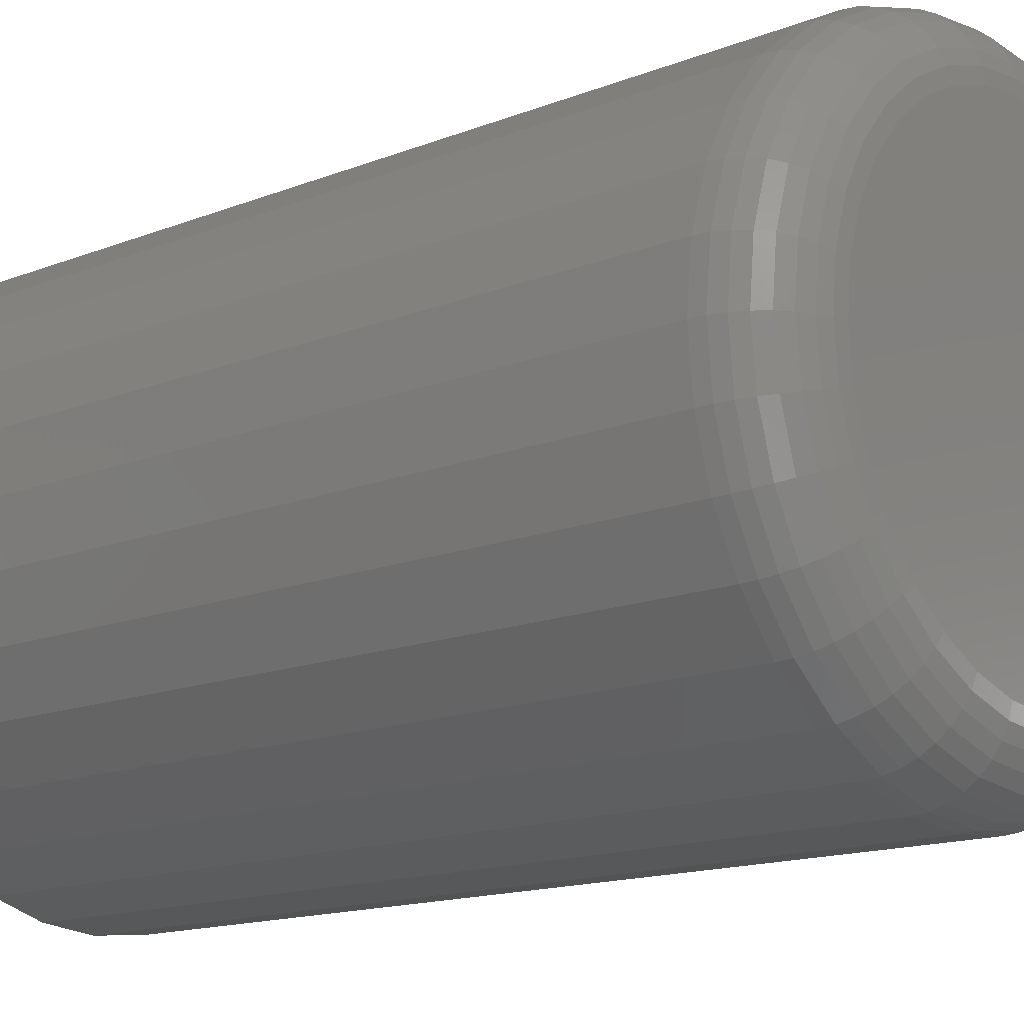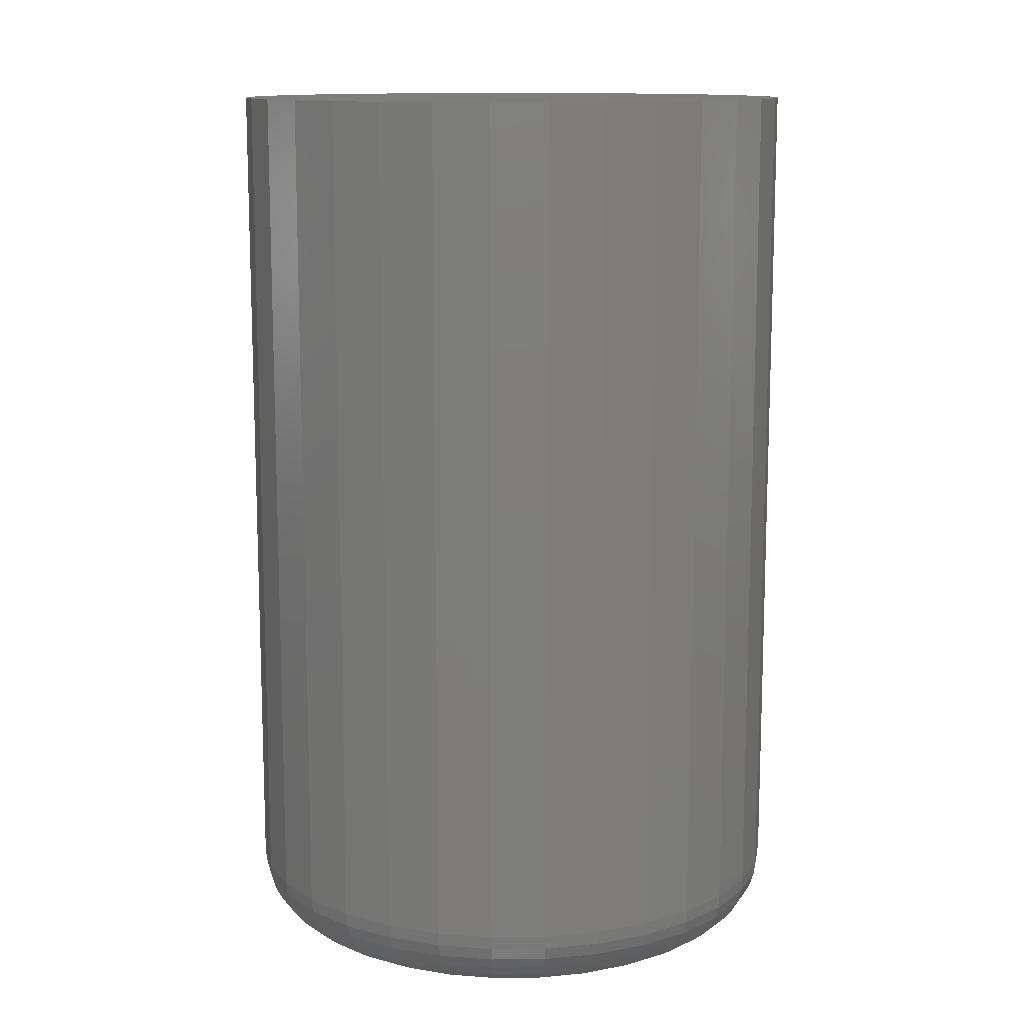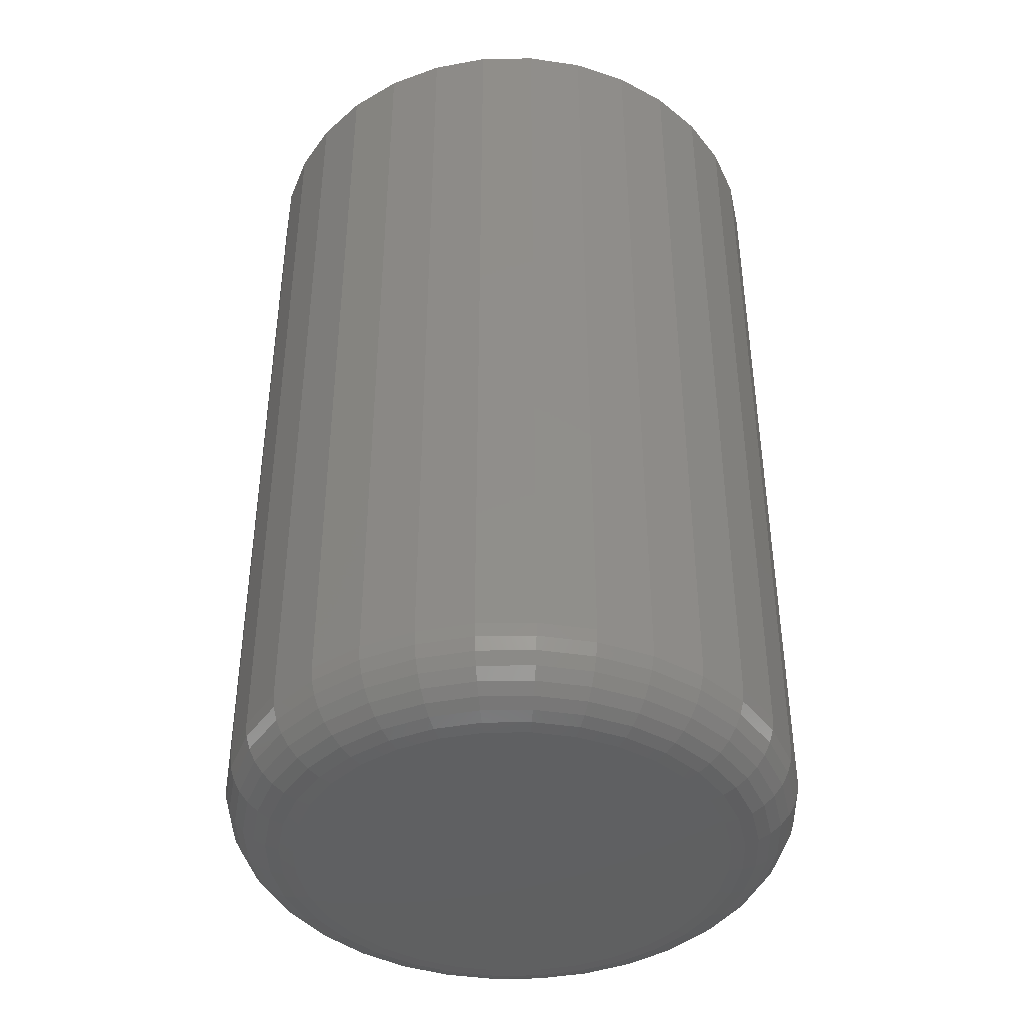
<metadata>
{"format":"stl","ext":"stl","renderer":"f3d","projection":"perspective","resolution":1024,"background":"white","views":[{"elev":-14.6,"azim":130.8,"up":"+Y"},{"elev":12.2,"azim":-74.5,"up":"+Z"},{"elev":-41.8,"azim":-38.2,"up":"+Z"}]}
</metadata>
<code>
# stl→obj: 320 verts, 636 faces
v 0.662 -0.2417 0
v 0.6664 -0.2403 0
v 0.6711 -0.2399 0
v 0.6757 -0.2403 0
v 0.6801 -0.2417 0
v 0.6578 -0.2439 0
v 0.6843 -0.2439 0
v 0.6542 -0.2468 0
v 0.6879 -0.2468 0
v 0.6513 -0.2504 0
v 0.6908 -0.2504 0
v 0.6491 -0.2546 0
v 0.693 -0.2546 0
v 0.6477 -0.259 0
v 0.6944 -0.259 0
v 0.693 -0.2727 0
v 0.6491 -0.2727 0
v 0.6944 -0.2683 0
v 0.6513 -0.2769 0
v 0.6908 -0.2769 0
v 0.6542 -0.2805 0
v 0.6879 -0.2805 0
v 0.6578 -0.2834 0
v 0.6843 -0.2834 0
v 0.662 -0.2856 0
v 0.6801 -0.2856 0
v 0.6664 -0.287 0
v 0.6711 -0.2874 0
v 0.6757 -0.287 0
v 0.6477 -0.2683 0
v 0.6473 -0.2637 0
v 0.6948 -0.2637 0
v 0.7026 -0.2637 0.007812
v 0.7026 -0.2637 0.1016
v 0.702 -0.2698 0.007812
v 0.702 -0.2698 0.1016
v 0.7002 -0.2757 0.007812
v 0.7002 -0.2757 0.1016
v 0.6973 -0.2812 0.007812
v 0.6973 -0.2812 0.1016
v 0.6934 -0.286 0.007812
v 0.6934 -0.286 0.1016
v 0.6886 -0.2899 0.007812
v 0.6886 -0.2899 0.1016
v 0.6831 -0.2928 0.007812
v 0.6831 -0.2928 0.1016
v 0.6772 -0.2946 0.007812
v 0.6772 -0.2946 0.1016
v 0.6711 -0.2952 0.007812
v 0.6711 -0.2952 0.1016
v 0.6649 -0.2946 0.007812
v 0.6649 -0.2946 0.1016
v 0.659 -0.2928 0.007812
v 0.659 -0.2928 0.1016
v 0.6535 -0.2899 0.007812
v 0.6535 -0.2899 0.1016
v 0.6487 -0.286 0.007812
v 0.6487 -0.286 0.1016
v 0.6448 -0.2812 0.007812
v 0.6448 -0.2812 0.1016
v 0.6419 -0.2757 0.007812
v 0.6419 -0.2757 0.1016
v 0.6401 -0.2698 0.007812
v 0.6401 -0.2698 0.1016
v 0.6395 -0.2637 0.007812
v 0.6395 -0.2637 0.1016
v 0.6401 -0.2575 0.007812
v 0.6401 -0.2575 0.1016
v 0.6419 -0.2516 0.007812
v 0.6419 -0.2516 0.1016
v 0.6448 -0.2461 0.007812
v 0.6448 -0.2461 0.1016
v 0.6487 -0.2413 0.007812
v 0.6487 -0.2413 0.1016
v 0.6535 -0.2374 0.007812
v 0.6535 -0.2374 0.1016
v 0.659 -0.2345 0.007812
v 0.659 -0.2345 0.1016
v 0.6649 -0.2327 0.007812
v 0.6649 -0.2327 0.1016
v 0.6711 -0.2321 0.007812
v 0.6711 -0.2321 0.1016
v 0.6772 -0.2327 0.007812
v 0.6772 -0.2327 0.1016
v 0.6831 -0.2345 0.007812
v 0.6831 -0.2345 0.1016
v 0.6886 -0.2374 0.007812
v 0.6886 -0.2374 0.1016
v 0.6934 -0.2413 0.007812
v 0.6934 -0.2413 0.1016
v 0.6973 -0.2461 0.007812
v 0.6973 -0.2461 0.1016
v 0.7002 -0.2516 0.007812
v 0.7002 -0.2516 0.1016
v 0.702 -0.2575 0.007812
v 0.702 -0.2575 0.1016
v 0.6396 -0.2637 0.006288
v 0.6402 -0.2575 0.006288
v 0.6401 -0.2637 0.004823
v 0.6407 -0.2576 0.004823
v 0.6408 -0.2637 0.003472
v 0.6414 -0.2577 0.003472
v 0.6418 -0.2637 0.002288
v 0.6423 -0.2579 0.002288
v 0.6429 -0.2637 0.001317
v 0.6435 -0.2582 0.001317
v 0.6443 -0.2637 0.0005947
v 0.6448 -0.2584 0.0005947
v 0.6458 -0.2637 0.0001501
v 0.6462 -0.2587 0.0001501
v 0.7019 -0.2575 0.006288
v 0.7025 -0.2637 0.006288
v 0.7014 -0.2576 0.004823
v 0.702 -0.2637 0.004823
v 0.7007 -0.2577 0.003472
v 0.7013 -0.2637 0.003472
v 0.6998 -0.2579 0.002288
v 0.7003 -0.2637 0.002288
v 0.6986 -0.2582 0.001317
v 0.6992 -0.2637 0.001317
v 0.6973 -0.2584 0.0005947
v 0.6978 -0.2637 0.0005947
v 0.6959 -0.2587 0.0001501
v 0.6963 -0.2637 0.0001501
v 0.7001 -0.2516 0.006288
v 0.6997 -0.2518 0.004823
v 0.699 -0.2521 0.003472
v 0.6981 -0.2524 0.002288
v 0.697 -0.2529 0.001317
v 0.6958 -0.2534 0.0005947
v 0.6944 -0.254 0.0001501
v 0.6972 -0.2462 0.006288
v 0.6968 -0.2464 0.004823
v 0.6962 -0.2468 0.003472
v 0.6954 -0.2474 0.002288
v 0.6944 -0.248 0.001317
v 0.6933 -0.2488 0.0005947
v 0.6921 -0.2496 0.0001501
v 0.6933 -0.2414 0.006288
v 0.693 -0.2417 0.004823
v 0.6925 -0.2423 0.003472
v 0.6918 -0.2429 0.002288
v 0.6909 -0.2438 0.001317
v 0.69 -0.2447 0.0005947
v 0.6889 -0.2458 0.0001501
v 0.6885 -0.2375 0.006288
v 0.6883 -0.2379 0.004823
v 0.6879 -0.2385 0.003472
v 0.6873 -0.2393 0.002288
v 0.6867 -0.2403 0.001317
v 0.6859 -0.2414 0.0005947
v 0.6851 -0.2426 0.0001501
v 0.6831 -0.2346 0.006288
v 0.6829 -0.235 0.004823
v 0.6826 -0.2357 0.003472
v 0.6823 -0.2366 0.002288
v 0.6818 -0.2377 0.001317
v 0.6813 -0.2389 0.0005947
v 0.6807 -0.2403 0.0001501
v 0.6772 -0.2328 0.006288
v 0.6771 -0.2333 0.004823
v 0.677 -0.234 0.003472
v 0.6768 -0.2349 0.002288
v 0.6765 -0.2361 0.001317
v 0.6763 -0.2374 0.0005947
v 0.676 -0.2388 0.0001501
v 0.6711 -0.2322 0.006288
v 0.6711 -0.2327 0.004823
v 0.6711 -0.2334 0.003472
v 0.6711 -0.2344 0.002288
v 0.6711 -0.2355 0.001317
v 0.6711 -0.2369 0.0005947
v 0.6711 -0.2384 0.0001501
v 0.6649 -0.2328 0.006288
v 0.665 -0.2333 0.004823
v 0.6651 -0.234 0.003472
v 0.6653 -0.2349 0.002288
v 0.6656 -0.2361 0.001317
v 0.6658 -0.2374 0.0005947
v 0.6661 -0.2388 0.0001501
v 0.659 -0.2346 0.006288
v 0.6592 -0.235 0.004823
v 0.6595 -0.2357 0.003472
v 0.6598 -0.2366 0.002288
v 0.6603 -0.2377 0.001317
v 0.6608 -0.2389 0.0005947
v 0.6614 -0.2403 0.0001501
v 0.6536 -0.2375 0.006288
v 0.6538 -0.2379 0.004823
v 0.6542 -0.2385 0.003472
v 0.6548 -0.2393 0.002288
v 0.6554 -0.2403 0.001317
v 0.6562 -0.2414 0.0005947
v 0.657 -0.2426 0.0001501
v 0.6488 -0.2414 0.006288
v 0.6491 -0.2417 0.004823
v 0.6497 -0.2423 0.003472
v 0.6503 -0.2429 0.002288
v 0.6512 -0.2438 0.001317
v 0.6521 -0.2447 0.0005947
v 0.6532 -0.2458 0.0001501
v 0.6449 -0.2462 0.006288
v 0.6453 -0.2464 0.004823
v 0.6459 -0.2468 0.003472
v 0.6467 -0.2474 0.002288
v 0.6477 -0.248 0.001317
v 0.6488 -0.2488 0.0005947
v 0.65 -0.2496 0.0001501
v 0.642 -0.2516 0.006288
v 0.6424 -0.2518 0.004823
v 0.6431 -0.2521 0.003472
v 0.644 -0.2524 0.002288
v 0.6451 -0.2529 0.001317
v 0.6463 -0.2534 0.0005947
v 0.6477 -0.254 0.0001501
v 0.7019 -0.2698 0.006288
v 0.7014 -0.2697 0.004823
v 0.7007 -0.2696 0.003472
v 0.6998 -0.2694 0.002288
v 0.6986 -0.2691 0.001317
v 0.6973 -0.2689 0.0005947
v 0.6959 -0.2686 0.0001501
v 0.6402 -0.2698 0.006288
v 0.6407 -0.2697 0.004823
v 0.6414 -0.2696 0.003472
v 0.6423 -0.2694 0.002288
v 0.6435 -0.2691 0.001317
v 0.6448 -0.2689 0.0005947
v 0.6462 -0.2686 0.0001501
v 0.642 -0.2757 0.006288
v 0.6424 -0.2755 0.004823
v 0.6431 -0.2752 0.003472
v 0.644 -0.2749 0.002288
v 0.6451 -0.2744 0.001317
v 0.6463 -0.2739 0.0005947
v 0.6477 -0.2733 0.0001501
v 0.6449 -0.2811 0.006288
v 0.6453 -0.2809 0.004823
v 0.6459 -0.2805 0.003472
v 0.6467 -0.2799 0.002288
v 0.6477 -0.2793 0.001317
v 0.6488 -0.2785 0.0005947
v 0.65 -0.2777 0.0001501
v 0.6488 -0.2859 0.006288
v 0.6491 -0.2856 0.004823
v 0.6497 -0.2851 0.003472
v 0.6503 -0.2844 0.002288
v 0.6512 -0.2835 0.001317
v 0.6521 -0.2826 0.0005947
v 0.6532 -0.2815 0.0001501
v 0.6536 -0.2898 0.006288
v 0.6538 -0.2894 0.004823
v 0.6542 -0.2888 0.003472
v 0.6548 -0.288 0.002288
v 0.6554 -0.287 0.001317
v 0.6562 -0.2859 0.0005947
v 0.657 -0.2847 0.0001501
v 0.659 -0.2927 0.006288
v 0.6592 -0.2923 0.004823
v 0.6595 -0.2916 0.003472
v 0.6598 -0.2907 0.002288
v 0.6603 -0.2896 0.001317
v 0.6608 -0.2884 0.0005947
v 0.6614 -0.287 0.0001501
v 0.6649 -0.2945 0.006288
v 0.665 -0.294 0.004823
v 0.6651 -0.2933 0.003472
v 0.6653 -0.2924 0.002288
v 0.6656 -0.2912 0.001317
v 0.6658 -0.2899 0.0005947
v 0.6661 -0.2885 0.0001501
v 0.6711 -0.2951 0.006288
v 0.6711 -0.2946 0.004823
v 0.6711 -0.2939 0.003472
v 0.6711 -0.2929 0.002288
v 0.6711 -0.2918 0.001317
v 0.6711 -0.2904 0.0005947
v 0.6711 -0.2889 0.0001501
v 0.6772 -0.2945 0.006288
v 0.6771 -0.294 0.004823
v 0.677 -0.2933 0.003472
v 0.6768 -0.2924 0.002288
v 0.6765 -0.2912 0.001317
v 0.6763 -0.2899 0.0005947
v 0.676 -0.2885 0.0001501
v 0.6831 -0.2927 0.006288
v 0.6829 -0.2923 0.004823
v 0.6826 -0.2916 0.003472
v 0.6823 -0.2907 0.002288
v 0.6818 -0.2896 0.001317
v 0.6813 -0.2884 0.0005947
v 0.6807 -0.287 0.0001501
v 0.6885 -0.2898 0.006288
v 0.6883 -0.2894 0.004823
v 0.6879 -0.2888 0.003472
v 0.6873 -0.288 0.002288
v 0.6867 -0.287 0.001317
v 0.6859 -0.2859 0.0005947
v 0.6851 -0.2847 0.0001501
v 0.6933 -0.2859 0.006288
v 0.693 -0.2856 0.004823
v 0.6925 -0.2851 0.003472
v 0.6918 -0.2844 0.002288
v 0.6909 -0.2835 0.001317
v 0.69 -0.2826 0.0005947
v 0.6889 -0.2815 0.0001501
v 0.6972 -0.2811 0.006288
v 0.6968 -0.2809 0.004823
v 0.6962 -0.2805 0.003472
v 0.6954 -0.2799 0.002288
v 0.6944 -0.2793 0.001317
v 0.6933 -0.2785 0.0005947
v 0.6921 -0.2777 0.0001501
v 0.7001 -0.2757 0.006288
v 0.6997 -0.2755 0.004823
v 0.699 -0.2752 0.003472
v 0.6981 -0.2749 0.002288
v 0.697 -0.2744 0.001317
v 0.6958 -0.2739 0.0005947
v 0.6944 -0.2733 0.0001501
f 1 2 3
f 1 3 4
f 5 1 4
f 6 1 5
f 7 6 5
f 8 6 7
f 9 8 7
f 10 8 9
f 11 10 9
f 12 10 11
f 13 12 11
f 14 12 13
f 15 14 13
f 16 17 18
f 19 17 16
f 20 19 16
f 21 19 20
f 22 21 20
f 23 21 22
f 24 23 22
f 25 23 24
f 26 25 24
f 27 25 26
f 28 27 26
f 29 28 26
f 17 30 18
f 18 30 31
f 18 31 32
f 32 31 14
f 32 14 15
f 33 34 35
f 35 34 36
f 35 36 37
f 37 36 38
f 37 38 39
f 39 38 40
f 39 40 41
f 41 40 42
f 41 42 43
f 43 42 44
f 43 44 45
f 45 44 46
f 45 46 47
f 47 46 48
f 47 48 49
f 49 48 50
f 49 50 51
f 51 50 52
f 51 52 53
f 53 52 54
f 53 54 55
f 55 54 56
f 55 56 57
f 57 56 58
f 57 58 59
f 59 58 60
f 59 60 61
f 61 60 62
f 61 62 63
f 63 62 64
f 63 64 65
f 65 64 66
f 65 66 67
f 67 66 68
f 67 68 69
f 69 68 70
f 69 70 71
f 71 70 72
f 71 72 73
f 73 72 74
f 73 74 75
f 75 74 76
f 75 76 77
f 77 76 78
f 77 78 79
f 79 78 80
f 79 80 81
f 81 80 82
f 81 82 83
f 83 82 84
f 83 84 85
f 85 84 86
f 85 86 87
f 87 86 88
f 87 88 89
f 89 88 90
f 89 90 91
f 91 90 92
f 91 92 93
f 93 92 94
f 93 94 95
f 95 94 96
f 95 96 33
f 33 96 34
f 65 67 97
f 97 67 98
f 97 98 99
f 99 98 100
f 99 100 101
f 101 100 102
f 101 102 103
f 103 102 104
f 103 104 105
f 105 104 106
f 105 106 107
f 107 106 108
f 107 108 109
f 109 108 110
f 109 110 31
f 31 110 14
f 95 33 111
f 111 33 112
f 111 112 113
f 113 112 114
f 113 114 115
f 115 114 116
f 115 116 117
f 117 116 118
f 117 118 119
f 119 118 120
f 119 120 121
f 121 120 122
f 121 122 123
f 123 122 124
f 123 124 15
f 15 124 32
f 93 95 125
f 125 95 111
f 125 111 126
f 126 111 113
f 126 113 127
f 127 113 115
f 127 115 128
f 128 115 117
f 128 117 129
f 129 117 119
f 129 119 130
f 130 119 121
f 130 121 131
f 131 121 123
f 131 123 13
f 13 123 15
f 91 93 132
f 132 93 125
f 132 125 133
f 133 125 126
f 133 126 134
f 134 126 127
f 134 127 135
f 135 127 128
f 135 128 136
f 136 128 129
f 136 129 137
f 137 129 130
f 137 130 138
f 138 130 131
f 138 131 11
f 11 131 13
f 89 91 139
f 139 91 132
f 139 132 140
f 140 132 133
f 140 133 141
f 141 133 134
f 141 134 142
f 142 134 135
f 142 135 143
f 143 135 136
f 143 136 144
f 144 136 137
f 144 137 145
f 145 137 138
f 145 138 9
f 9 138 11
f 87 89 146
f 146 89 139
f 146 139 147
f 147 139 140
f 147 140 148
f 148 140 141
f 148 141 149
f 149 141 142
f 149 142 150
f 150 142 143
f 150 143 151
f 151 143 144
f 151 144 152
f 152 144 145
f 152 145 7
f 7 145 9
f 85 87 153
f 153 87 146
f 153 146 154
f 154 146 147
f 154 147 155
f 155 147 148
f 155 148 156
f 156 148 149
f 156 149 157
f 157 149 150
f 157 150 158
f 158 150 151
f 158 151 159
f 159 151 152
f 159 152 5
f 5 152 7
f 83 85 160
f 160 85 153
f 160 153 161
f 161 153 154
f 161 154 162
f 162 154 155
f 162 155 163
f 163 155 156
f 163 156 164
f 164 156 157
f 164 157 165
f 165 157 158
f 165 158 166
f 166 158 159
f 166 159 4
f 4 159 5
f 81 83 167
f 167 83 160
f 167 160 168
f 168 160 161
f 168 161 169
f 169 161 162
f 169 162 170
f 170 162 163
f 170 163 171
f 171 163 164
f 171 164 172
f 172 164 165
f 172 165 173
f 173 165 166
f 173 166 3
f 3 166 4
f 79 81 174
f 174 81 167
f 174 167 175
f 175 167 168
f 175 168 176
f 176 168 169
f 176 169 177
f 177 169 170
f 177 170 178
f 178 170 171
f 178 171 179
f 179 171 172
f 179 172 180
f 180 172 173
f 180 173 2
f 2 173 3
f 77 79 181
f 181 79 174
f 181 174 182
f 182 174 175
f 182 175 183
f 183 175 176
f 183 176 184
f 184 176 177
f 184 177 185
f 185 177 178
f 185 178 186
f 186 178 179
f 186 179 187
f 187 179 180
f 187 180 1
f 1 180 2
f 75 77 188
f 188 77 181
f 188 181 189
f 189 181 182
f 189 182 190
f 190 182 183
f 190 183 191
f 191 183 184
f 191 184 192
f 192 184 185
f 192 185 193
f 193 185 186
f 193 186 194
f 194 186 187
f 194 187 6
f 6 187 1
f 73 75 195
f 195 75 188
f 195 188 196
f 196 188 189
f 196 189 197
f 197 189 190
f 197 190 198
f 198 190 191
f 198 191 199
f 199 191 192
f 199 192 200
f 200 192 193
f 200 193 201
f 201 193 194
f 201 194 8
f 8 194 6
f 71 73 202
f 202 73 195
f 202 195 203
f 203 195 196
f 203 196 204
f 204 196 197
f 204 197 205
f 205 197 198
f 205 198 206
f 206 198 199
f 206 199 207
f 207 199 200
f 207 200 208
f 208 200 201
f 208 201 10
f 10 201 8
f 69 71 209
f 209 71 202
f 209 202 210
f 210 202 203
f 210 203 211
f 211 203 204
f 211 204 212
f 212 204 205
f 212 205 213
f 213 205 206
f 213 206 214
f 214 206 207
f 214 207 215
f 215 207 208
f 215 208 12
f 12 208 10
f 67 69 98
f 98 69 209
f 98 209 100
f 100 209 210
f 100 210 102
f 102 210 211
f 102 211 104
f 104 211 212
f 104 212 106
f 106 212 213
f 106 213 108
f 108 213 214
f 108 214 110
f 110 214 215
f 110 215 14
f 14 215 12
f 33 35 112
f 112 35 216
f 112 216 114
f 114 216 217
f 114 217 116
f 116 217 218
f 116 218 118
f 118 218 219
f 118 219 120
f 120 219 220
f 120 220 122
f 122 220 221
f 122 221 124
f 124 221 222
f 124 222 32
f 32 222 18
f 63 65 223
f 223 65 97
f 223 97 224
f 224 97 99
f 224 99 225
f 225 99 101
f 225 101 226
f 226 101 103
f 226 103 227
f 227 103 105
f 227 105 228
f 228 105 107
f 228 107 229
f 229 107 109
f 229 109 30
f 30 109 31
f 61 63 230
f 230 63 223
f 230 223 231
f 231 223 224
f 231 224 232
f 232 224 225
f 232 225 233
f 233 225 226
f 233 226 234
f 234 226 227
f 234 227 235
f 235 227 228
f 235 228 236
f 236 228 229
f 236 229 17
f 17 229 30
f 59 61 237
f 237 61 230
f 237 230 238
f 238 230 231
f 238 231 239
f 239 231 232
f 239 232 240
f 240 232 233
f 240 233 241
f 241 233 234
f 241 234 242
f 242 234 235
f 242 235 243
f 243 235 236
f 243 236 19
f 19 236 17
f 57 59 244
f 244 59 237
f 244 237 245
f 245 237 238
f 245 238 246
f 246 238 239
f 246 239 247
f 247 239 240
f 247 240 248
f 248 240 241
f 248 241 249
f 249 241 242
f 249 242 250
f 250 242 243
f 250 243 21
f 21 243 19
f 55 57 251
f 251 57 244
f 251 244 252
f 252 244 245
f 252 245 253
f 253 245 246
f 253 246 254
f 254 246 247
f 254 247 255
f 255 247 248
f 255 248 256
f 256 248 249
f 256 249 257
f 257 249 250
f 257 250 23
f 23 250 21
f 53 55 258
f 258 55 251
f 258 251 259
f 259 251 252
f 259 252 260
f 260 252 253
f 260 253 261
f 261 253 254
f 261 254 262
f 262 254 255
f 262 255 263
f 263 255 256
f 263 256 264
f 264 256 257
f 264 257 25
f 25 257 23
f 51 53 265
f 265 53 258
f 265 258 266
f 266 258 259
f 266 259 267
f 267 259 260
f 267 260 268
f 268 260 261
f 268 261 269
f 269 261 262
f 269 262 270
f 270 262 263
f 270 263 271
f 271 263 264
f 271 264 27
f 27 264 25
f 49 51 272
f 272 51 265
f 272 265 273
f 273 265 266
f 273 266 274
f 274 266 267
f 274 267 275
f 275 267 268
f 275 268 276
f 276 268 269
f 276 269 277
f 277 269 270
f 277 270 278
f 278 270 271
f 278 271 28
f 28 271 27
f 47 49 279
f 279 49 272
f 279 272 280
f 280 272 273
f 280 273 281
f 281 273 274
f 281 274 282
f 282 274 275
f 282 275 283
f 283 275 276
f 283 276 284
f 284 276 277
f 284 277 285
f 285 277 278
f 285 278 29
f 29 278 28
f 45 47 286
f 286 47 279
f 286 279 287
f 287 279 280
f 287 280 288
f 288 280 281
f 288 281 289
f 289 281 282
f 289 282 290
f 290 282 283
f 290 283 291
f 291 283 284
f 291 284 292
f 292 284 285
f 292 285 26
f 26 285 29
f 43 45 293
f 293 45 286
f 293 286 294
f 294 286 287
f 294 287 295
f 295 287 288
f 295 288 296
f 296 288 289
f 296 289 297
f 297 289 290
f 297 290 298
f 298 290 291
f 298 291 299
f 299 291 292
f 299 292 24
f 24 292 26
f 41 43 300
f 300 43 293
f 300 293 301
f 301 293 294
f 301 294 302
f 302 294 295
f 302 295 303
f 303 295 296
f 303 296 304
f 304 296 297
f 304 297 305
f 305 297 298
f 305 298 306
f 306 298 299
f 306 299 22
f 22 299 24
f 39 41 307
f 307 41 300
f 307 300 308
f 308 300 301
f 308 301 309
f 309 301 302
f 309 302 310
f 310 302 303
f 310 303 311
f 311 303 304
f 311 304 312
f 312 304 305
f 312 305 313
f 313 305 306
f 313 306 20
f 20 306 22
f 37 39 314
f 314 39 307
f 314 307 315
f 315 307 308
f 315 308 316
f 316 308 309
f 316 309 317
f 317 309 310
f 317 310 318
f 318 310 311
f 318 311 319
f 319 311 312
f 319 312 320
f 320 312 313
f 320 313 16
f 16 313 20
f 35 37 216
f 216 37 314
f 216 314 217
f 217 314 315
f 217 315 218
f 218 315 316
f 218 316 219
f 219 316 317
f 219 317 220
f 220 317 318
f 220 318 221
f 221 318 319
f 221 319 222
f 222 319 320
f 222 320 18
f 18 320 16
f 82 80 78
f 84 82 78
f 84 78 86
f 86 78 76
f 86 76 88
f 88 76 74
f 88 74 90
f 90 74 72
f 90 72 92
f 92 72 70
f 92 70 94
f 94 70 68
f 94 68 96
f 36 62 38
f 38 62 60
f 38 60 40
f 40 60 58
f 40 58 42
f 42 58 56
f 42 56 44
f 44 56 54
f 44 54 46
f 46 54 52
f 46 52 50
f 46 50 48
f 96 68 34
f 34 68 66
f 34 66 36
f 36 66 64
f 36 64 62

</code>
